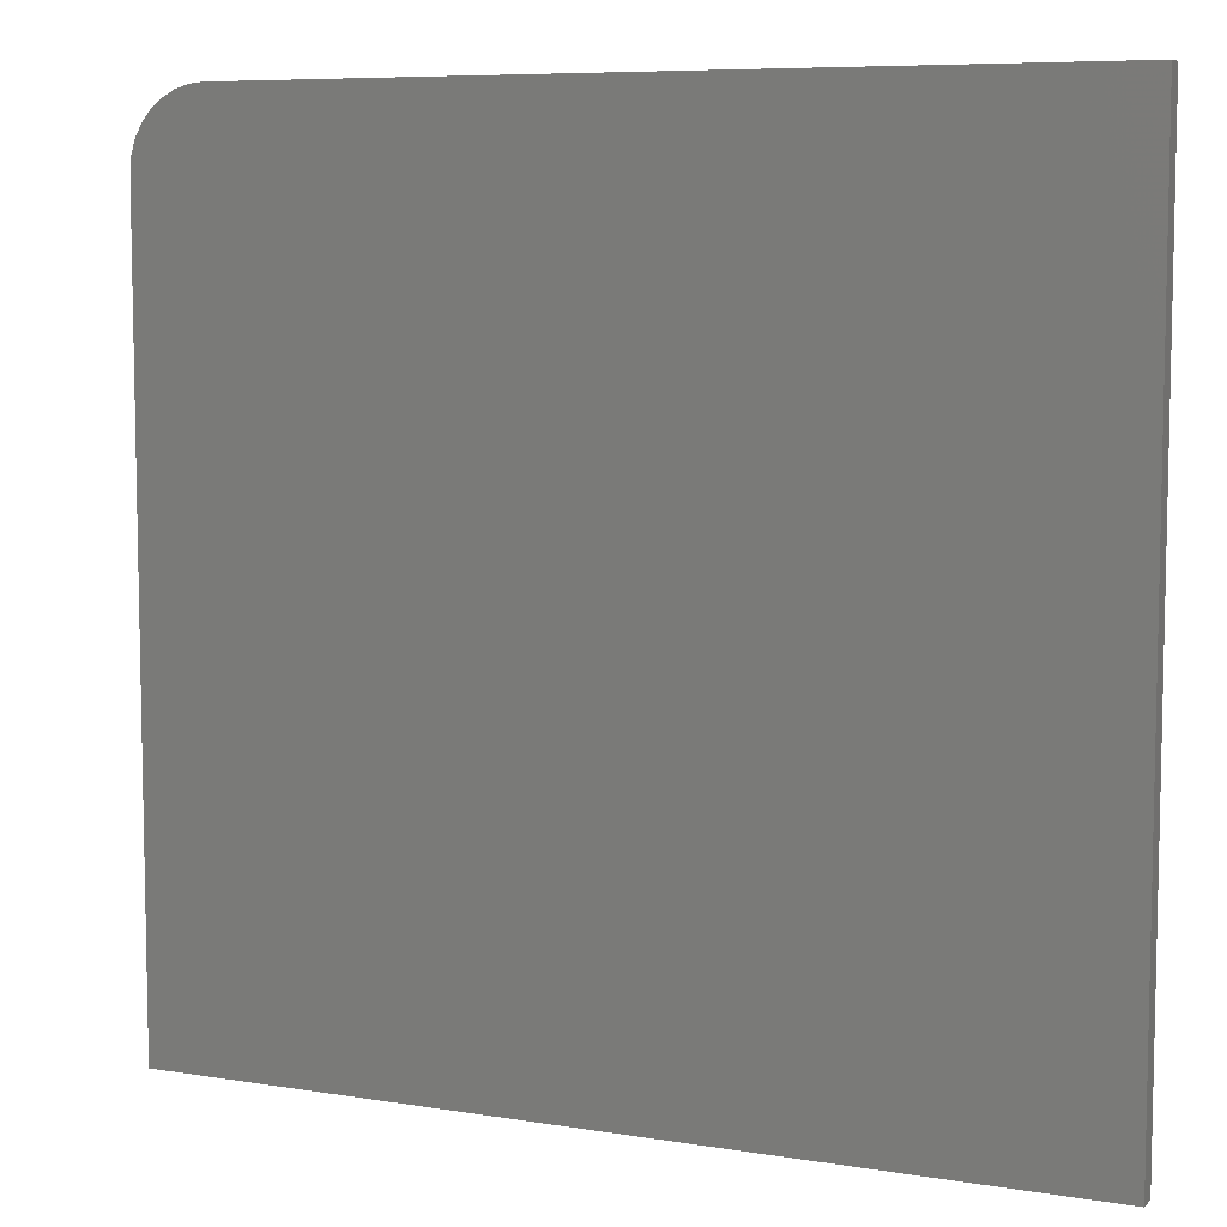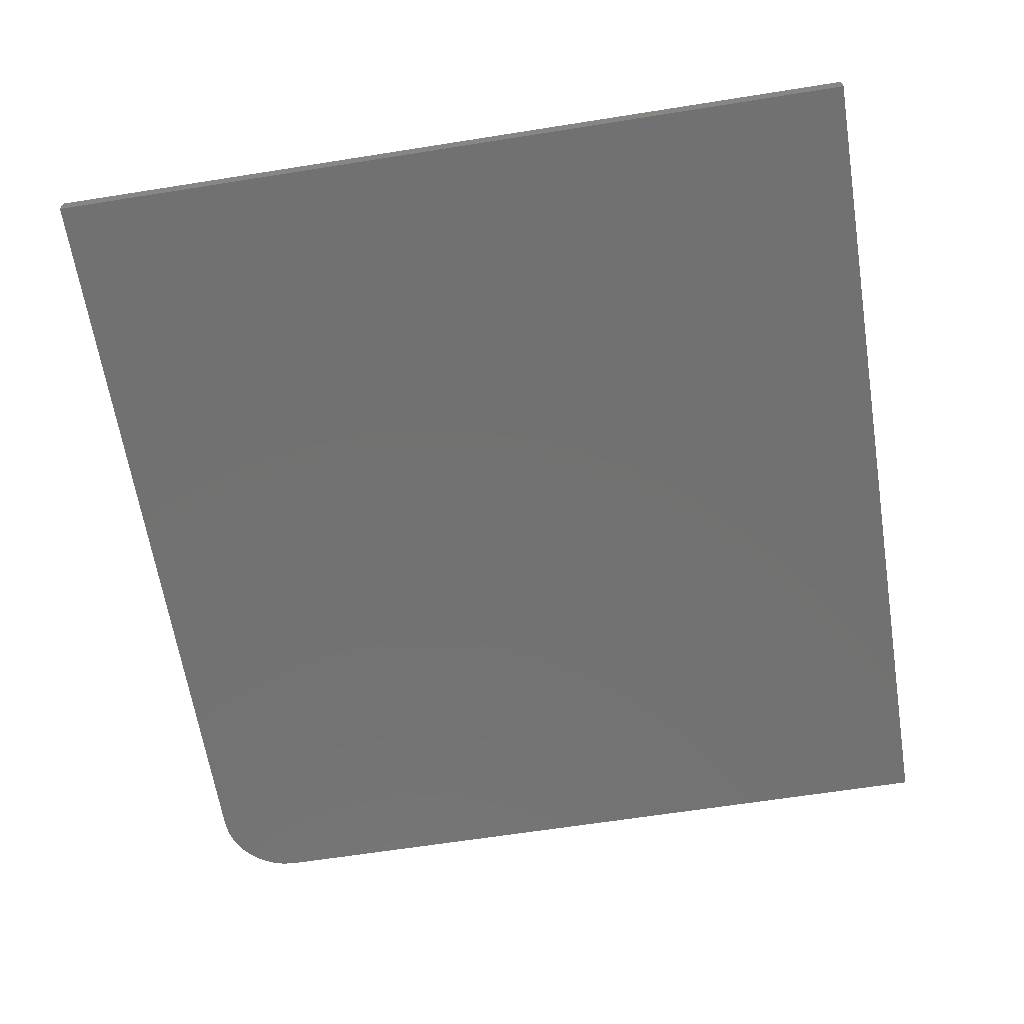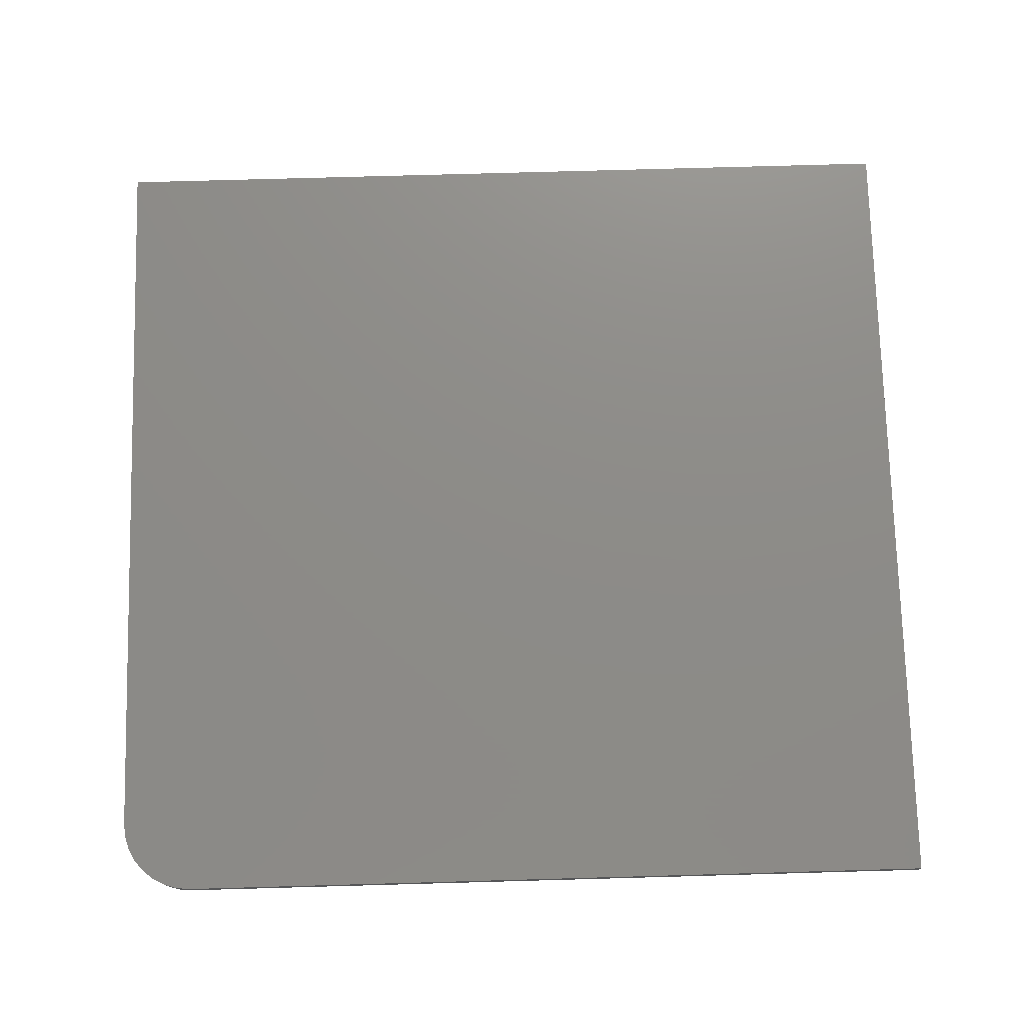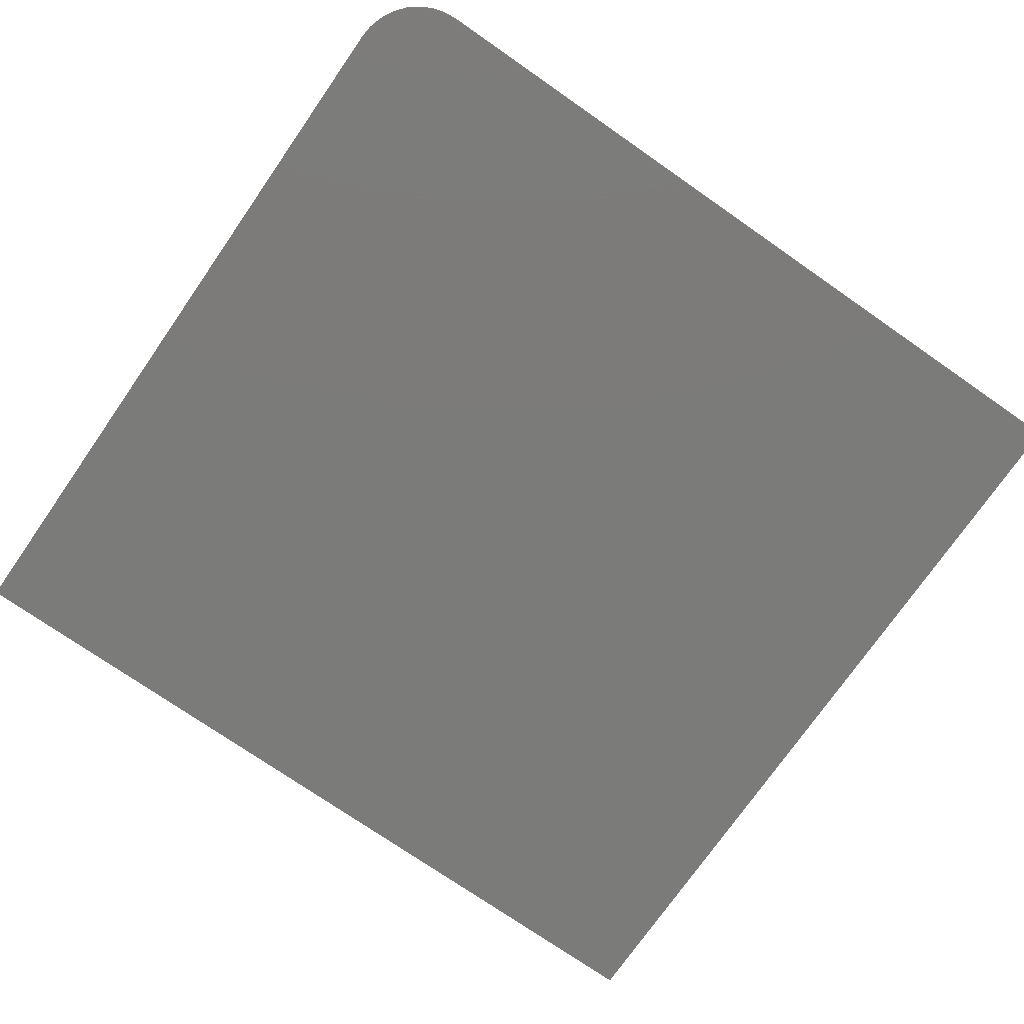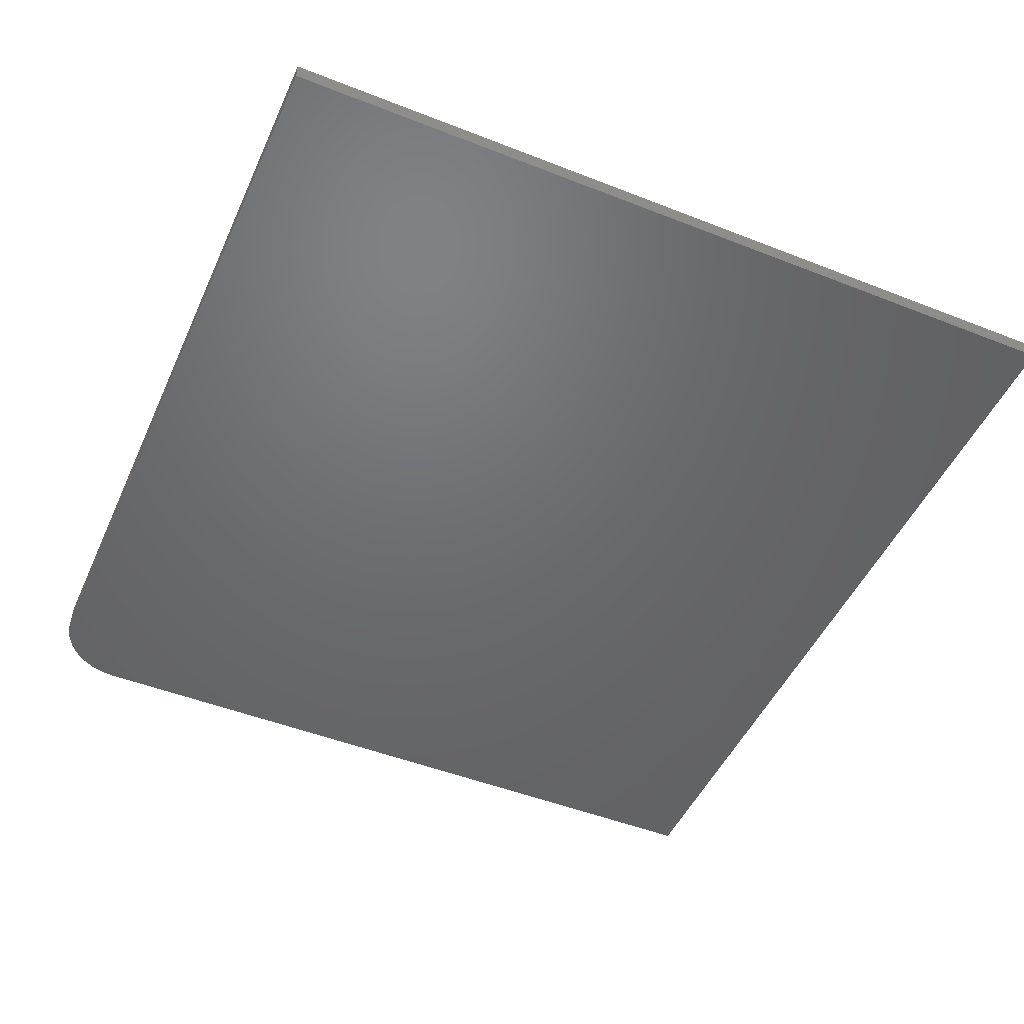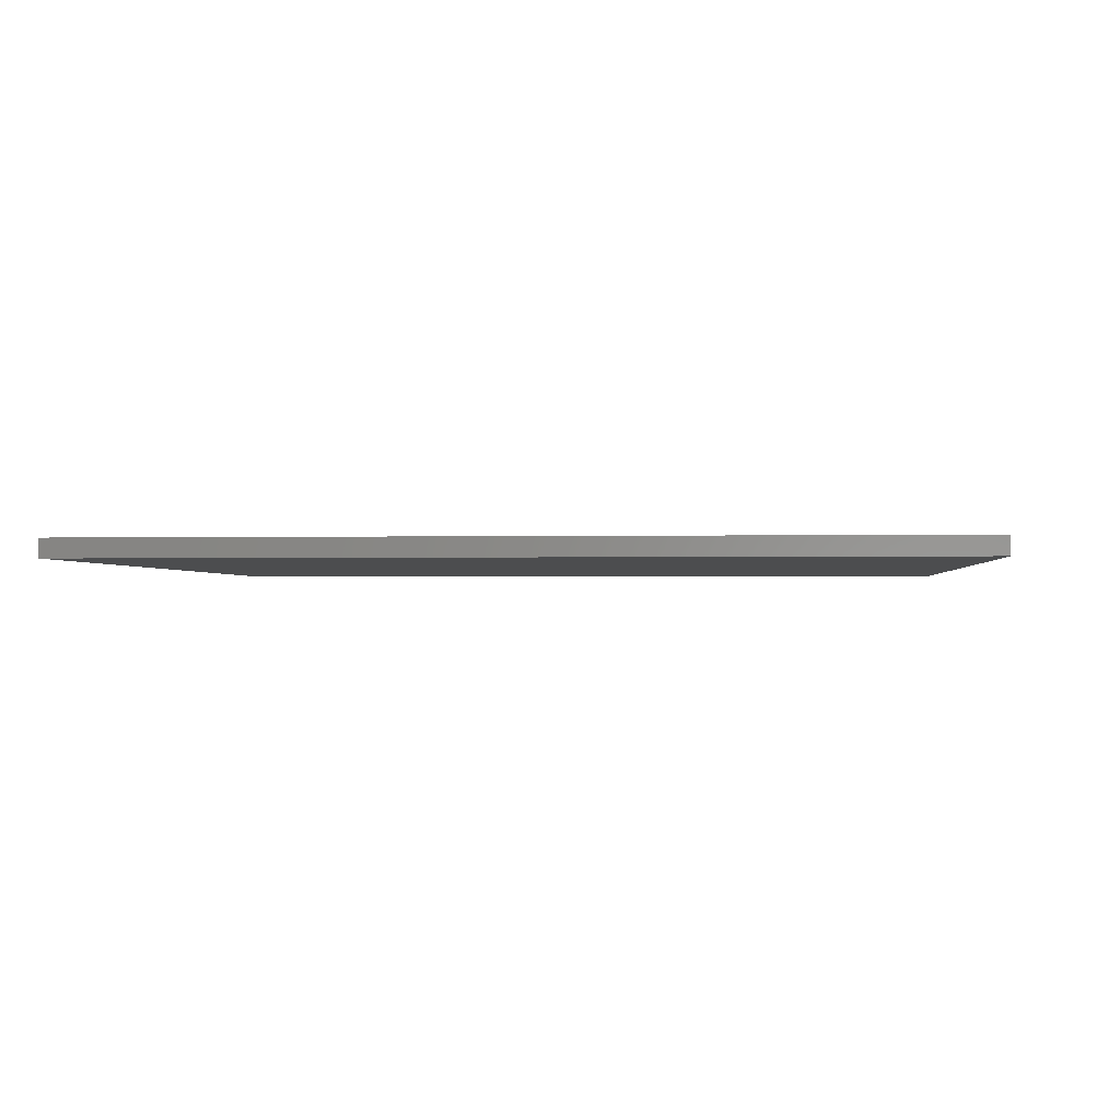
<metadata>
{"format":"stl","ext":"stl","renderer":"f3d","projection":"perspective","resolution":1024,"background":"white","views":[{"elev":7.5,"azim":-155.3,"up":"+Y"},{"elev":-63.7,"azim":-80.9,"up":"+Z"},{"elev":75.1,"azim":178.4,"up":"+Z"},{"elev":-74.4,"azim":145.2,"up":"+Z"},{"elev":-48.5,"azim":-113.7,"up":"+Z"},{"elev":-1.5,"azim":-85.0,"up":"+Z"}]}
</metadata>
<code>
# stl→obj: 24 verts, 44 faces
v -0.75 0.7181 0.03125
v -0.75 -0.7188 0.03125
v 0.75 -0.7188 0.03125
v 0.75 0.5931 0.03125
v 0.7476 0.6175 0.03125
v 0.7405 0.6409 0.03125
v 0.7289 0.6625 0.03125
v 0.7134 0.6815 0.03125
v 0.6944 0.697 0.03125
v 0.6728 0.7086 0.03125
v 0.6494 0.7157 0.03125
v 0.625 0.7181 0.03125
v -0.75 0.7181 0
v 0.625 0.7181 0
v 0.6494 0.7157 0
v 0.6728 0.7086 0
v 0.6944 0.697 0
v 0.7134 0.6815 0
v 0.7289 0.6625 0
v 0.7405 0.6409 0
v 0.7476 0.6175 0
v 0.75 0.5931 0
v 0.75 -0.7188 0
v -0.75 -0.7188 0
f 1 2 3
f 1 3 4
f 1 4 5
f 1 5 6
f 1 6 7
f 1 7 8
f 1 8 9
f 1 9 10
f 1 10 11
f 1 11 12
f 13 14 15
f 13 15 16
f 13 16 17
f 13 17 18
f 13 18 19
f 13 19 20
f 13 20 21
f 13 21 22
f 13 22 23
f 13 23 24
f 12 14 1
f 1 14 13
f 3 23 4
f 4 23 22
f 14 12 15
f 15 12 11
f 15 11 16
f 16 11 10
f 16 10 17
f 17 10 9
f 17 9 18
f 18 9 8
f 18 8 19
f 19 8 7
f 19 7 20
f 20 7 6
f 20 6 21
f 21 6 5
f 21 5 22
f 22 5 4
f 1 13 2
f 2 13 24
f 2 24 3
f 3 24 23

</code>
